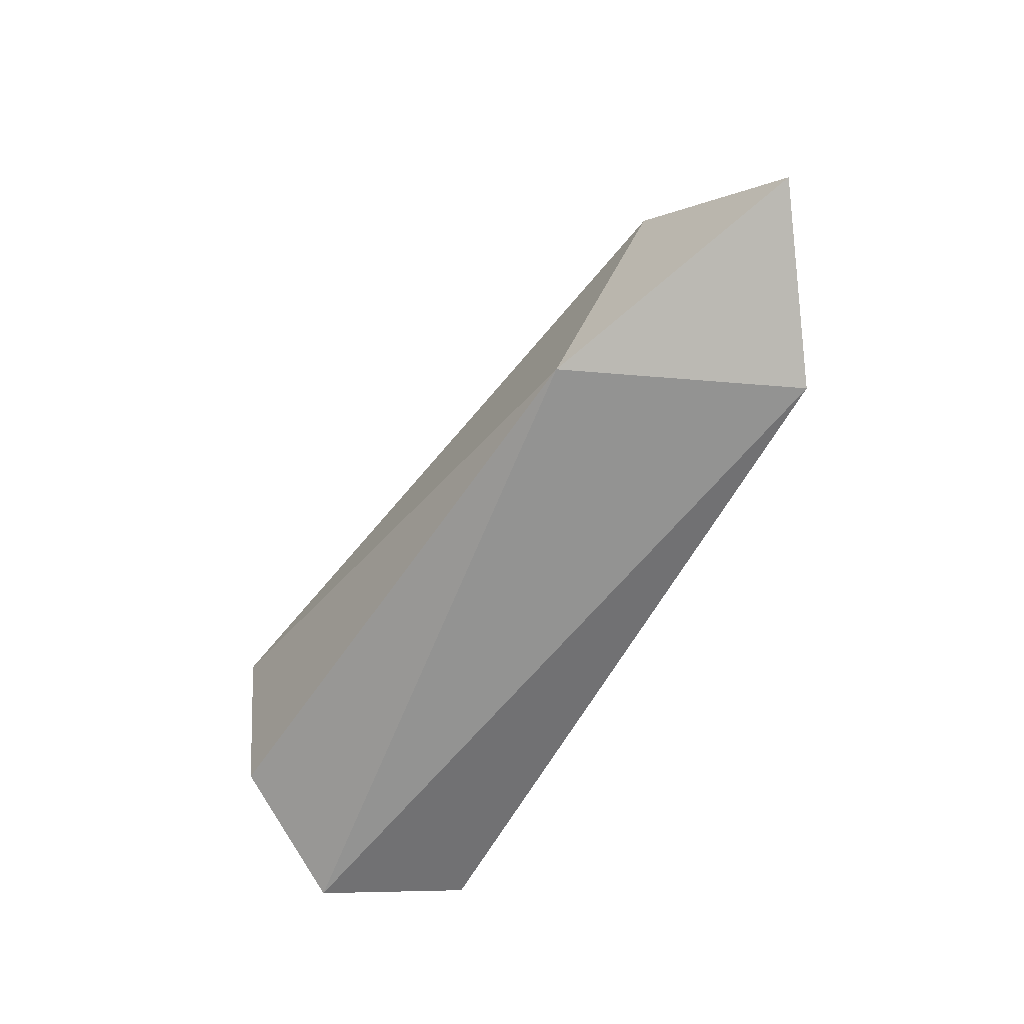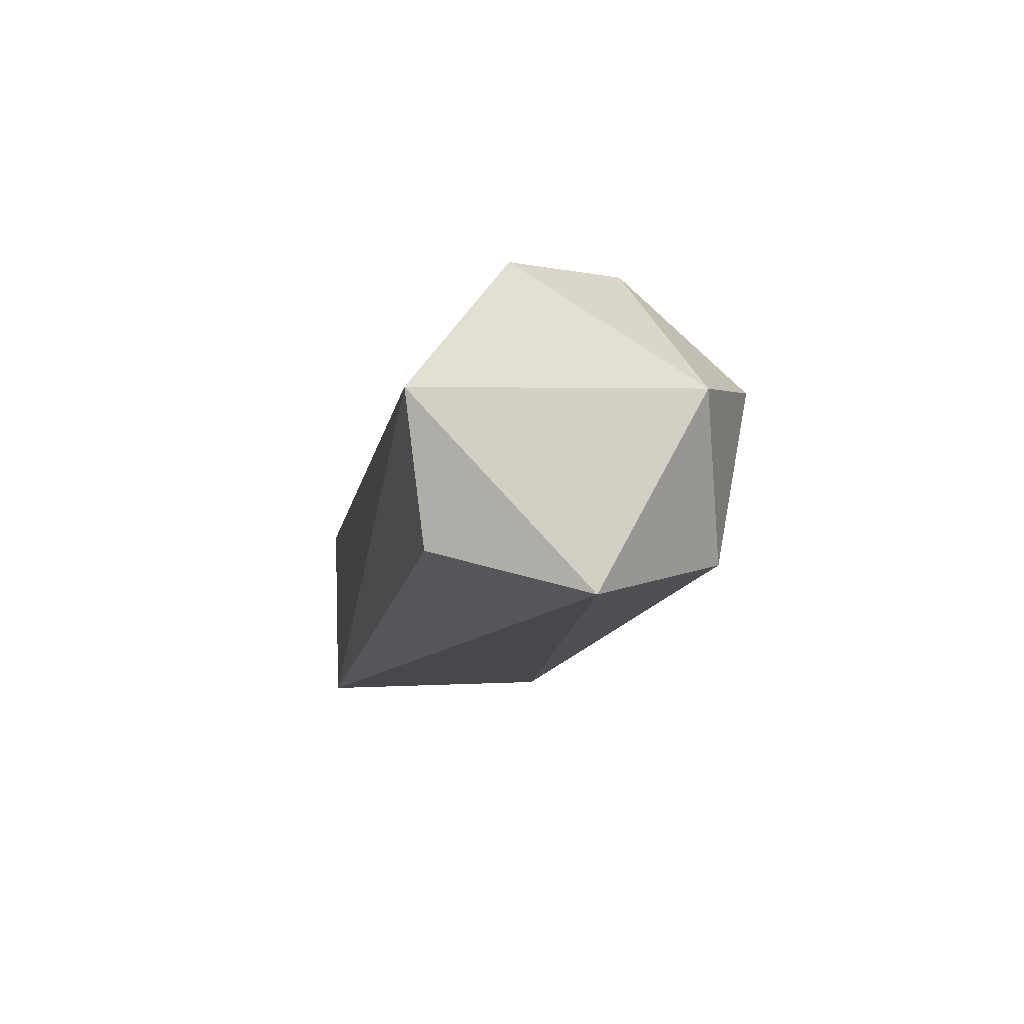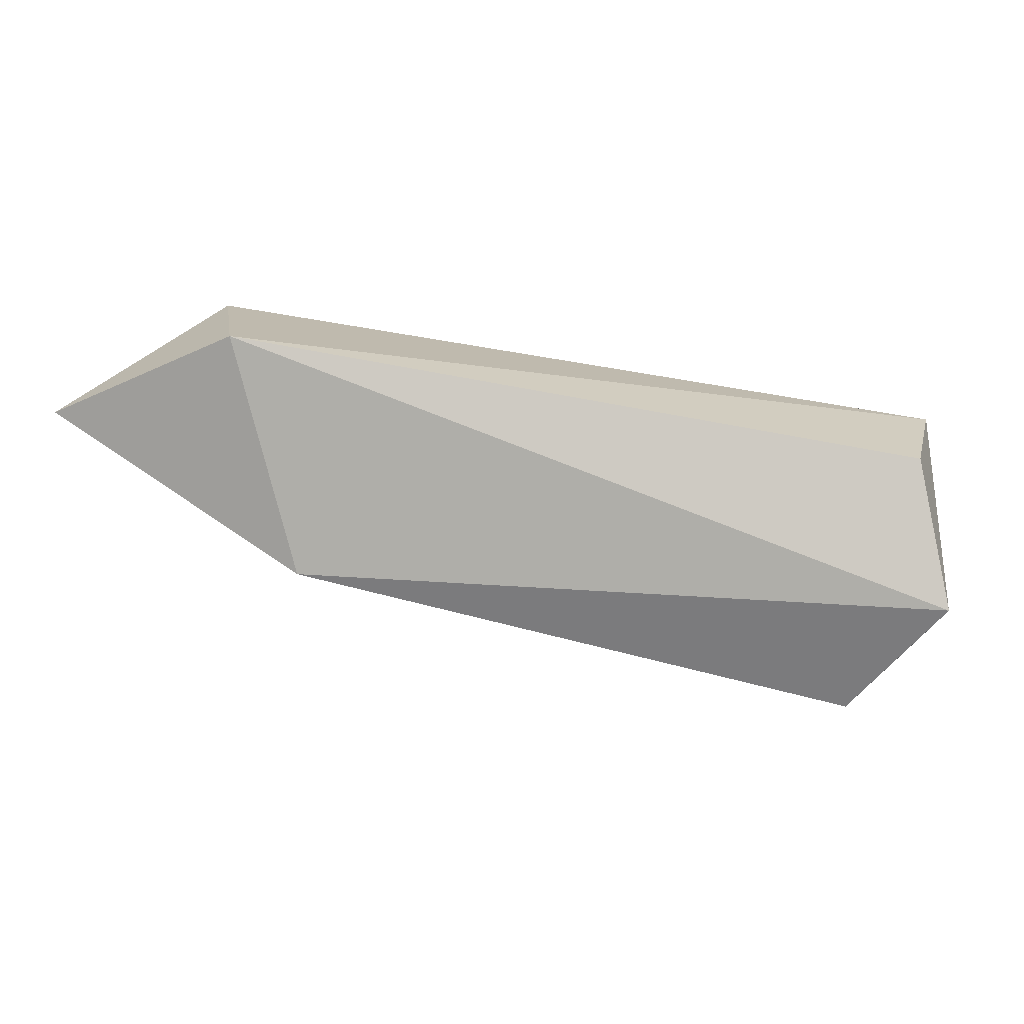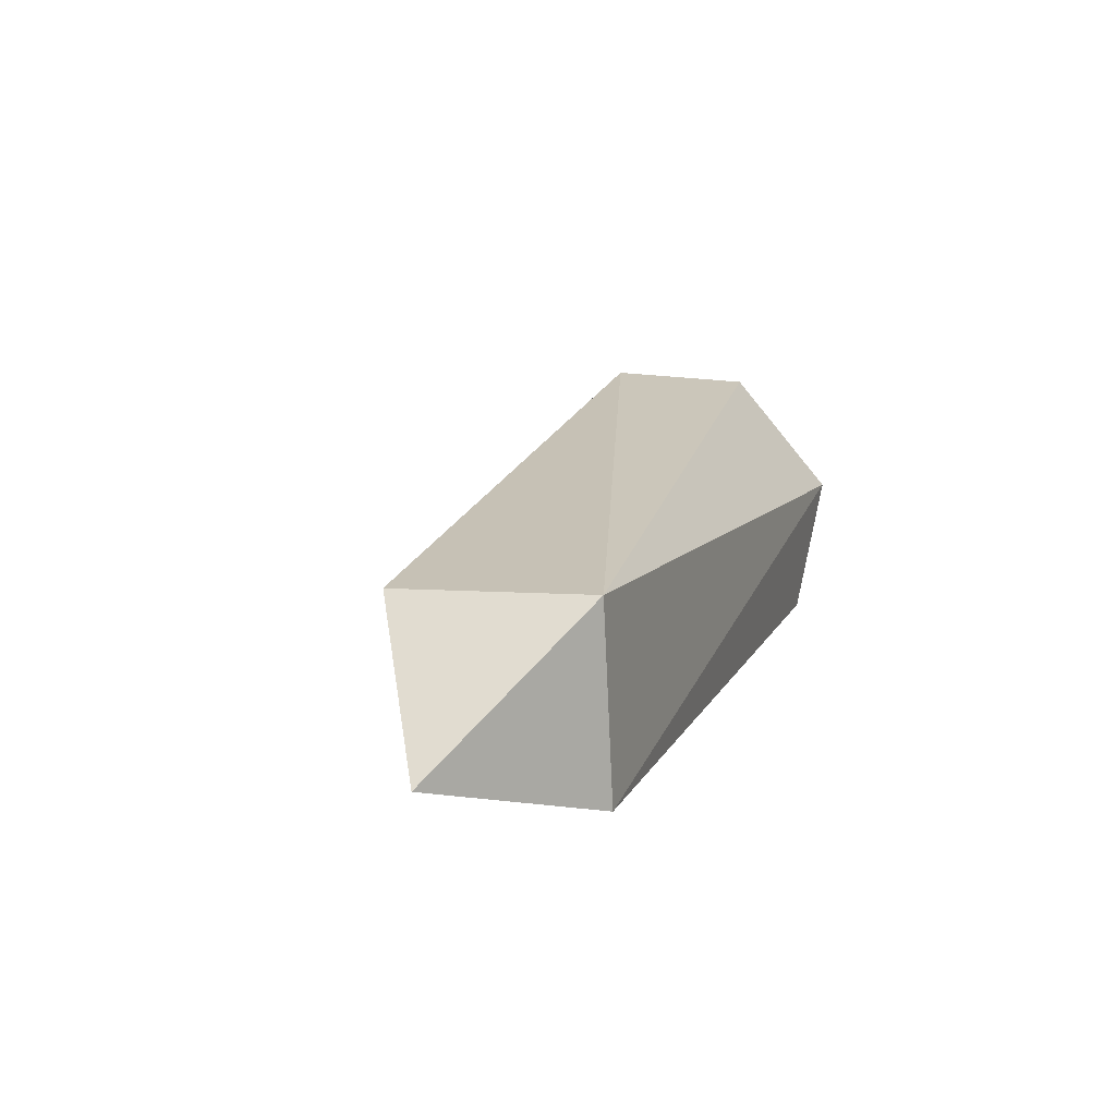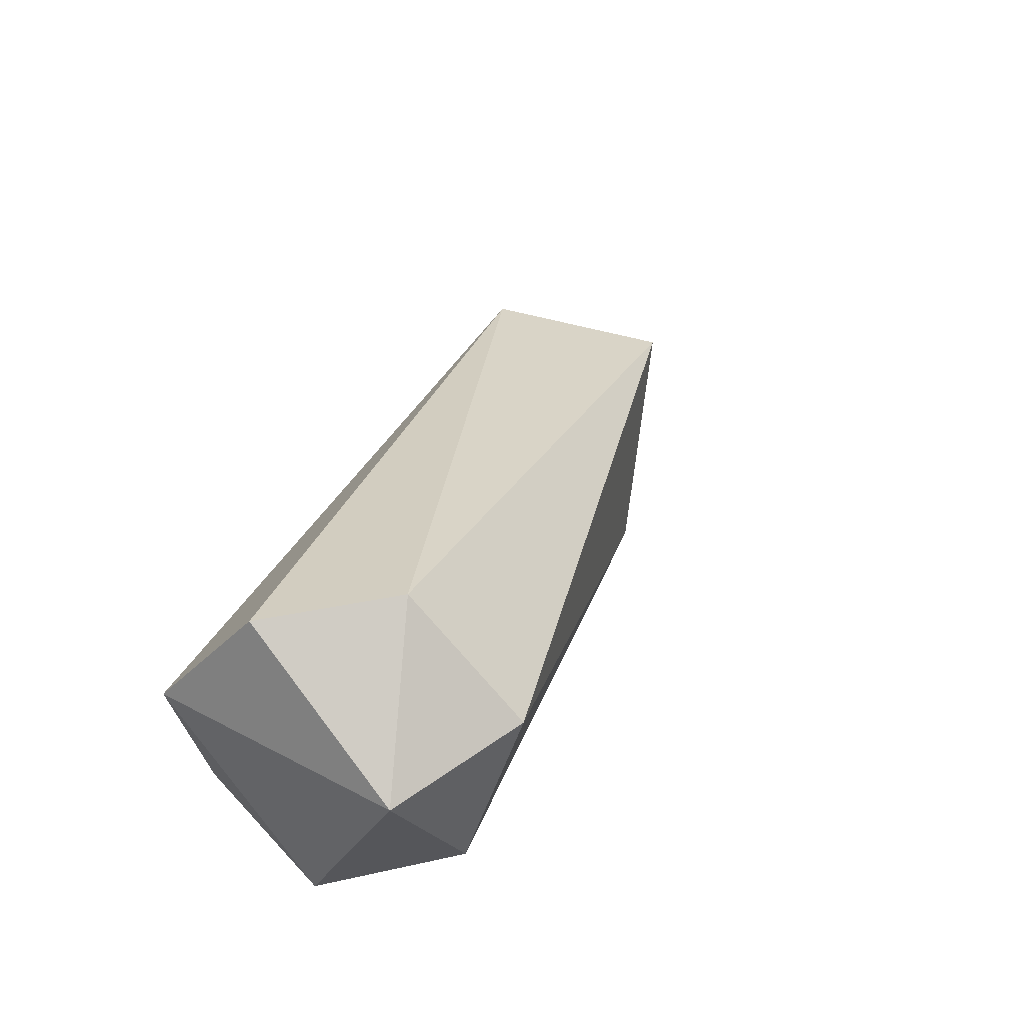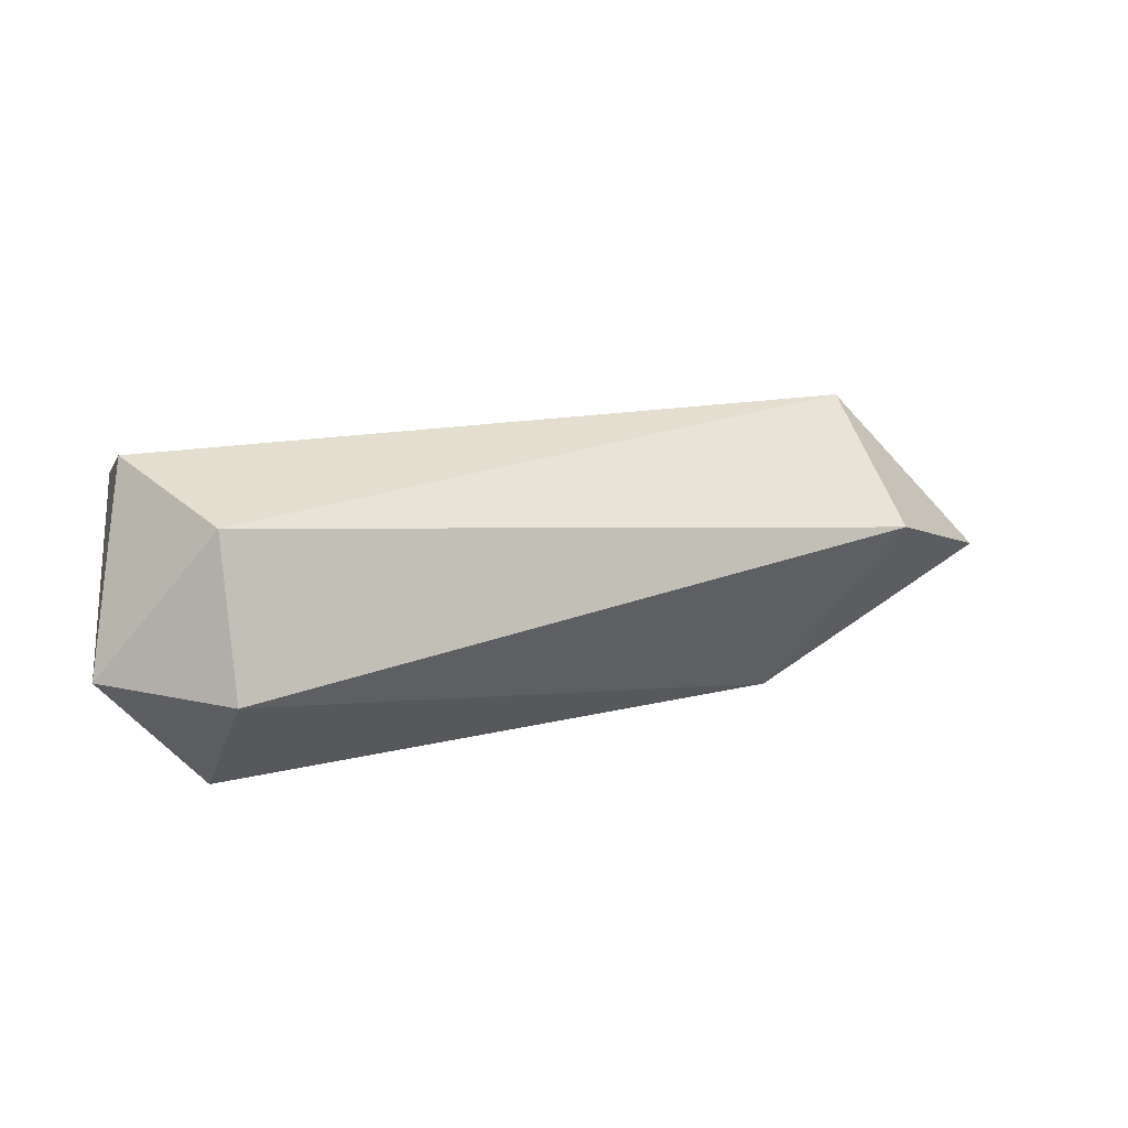
<metadata>
{"format":"obj","ext":"obj","renderer":"f3d","projection":"perspective","resolution":1024,"background":"white","views":[{"elev":-71.3,"azim":72.0,"up":"+Z"},{"elev":-6.9,"azim":-89.9,"up":"+Z"},{"elev":12.7,"azim":-179.4,"up":"+Y"},{"elev":5.3,"azim":120.7,"up":"+Z"},{"elev":42.2,"azim":-55.3,"up":"+Z"},{"elev":50.0,"azim":-2.3,"up":"+Z"}]}
</metadata>
<code>
o Cat_Mustache_2_Mesh.005
v -0.9368 1.833 -0.09463
v -0.9847 1.787 -0.02677
v -1.007 1.874 -0.02663
v -1.021 1.871 -0.1136
v -1.048 1.762 -0.111
v -1.335 1.773 0.05202
v -1.352 1.815 -0.003205
v -1.283 1.67 0.00682
v -1.35 1.738 -0.08588
v -1.347 1.693 -0.003026
v -1.306 1.686 -0.07029
v -1.337 1.807 -0.06729
v -1.289 1.725 0.05703
f 3 2 1
f 3 13 2
f 2 13 8
f 4 3 1
f 4 7 3
f 3 7 6
f 5 9 4
f 4 9 12
f 2 5 1
f 2 8 5
f 5 8 11
f 6 10 13
f 13 10 8
f 3 6 13
f 4 12 7
f 1 5 4
f 5 11 9
f 6 7 10
f 10 7 9
f 8 10 11
f 11 10 9
f 12 9 7

</code>
